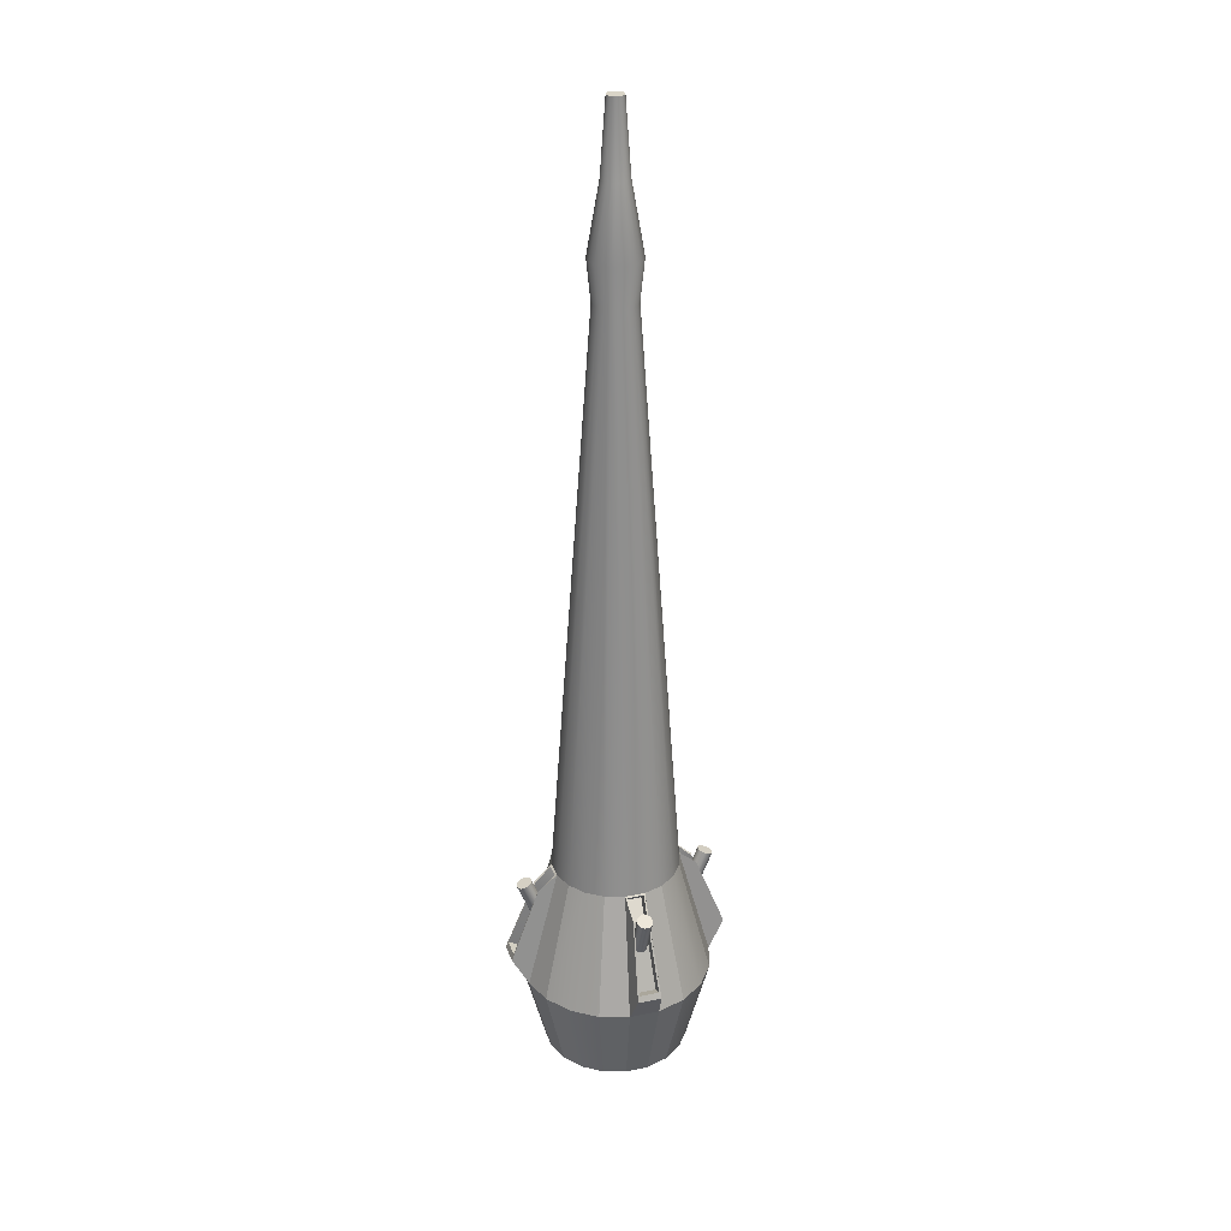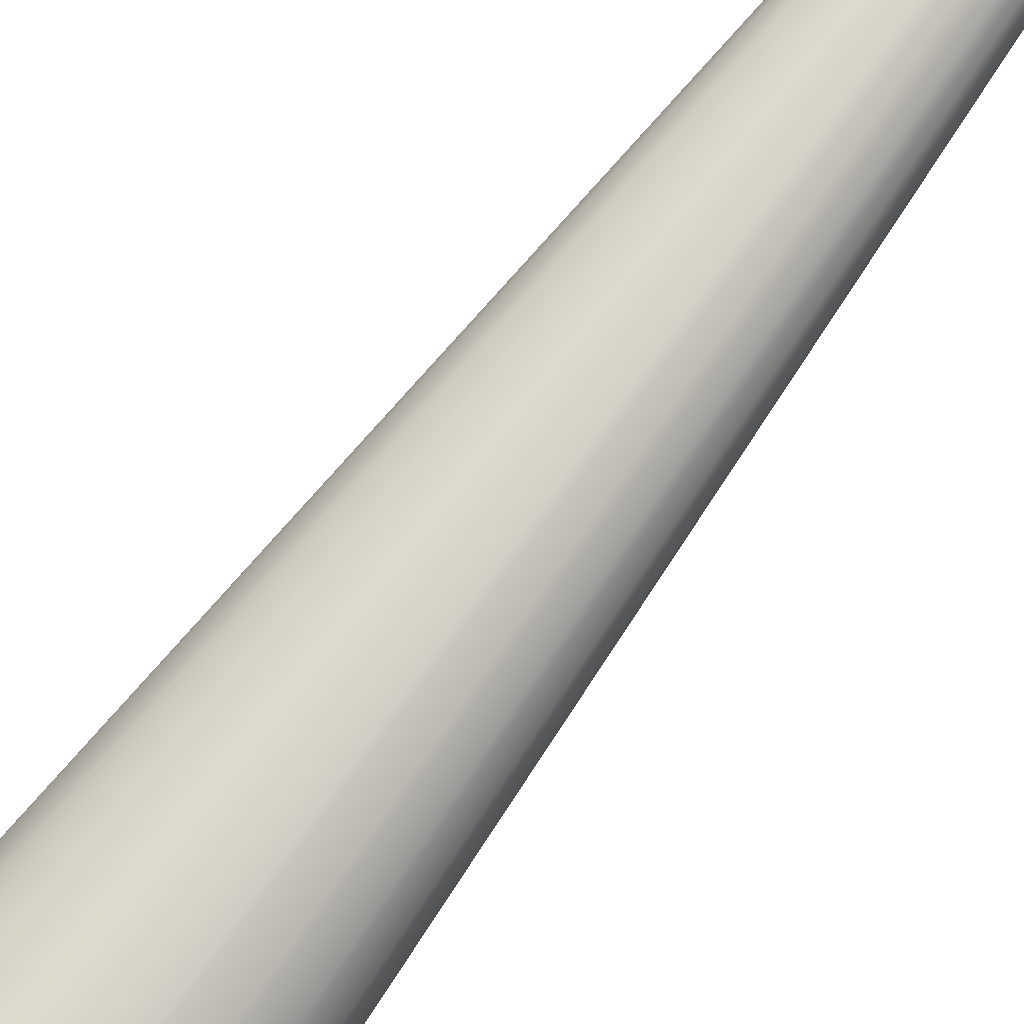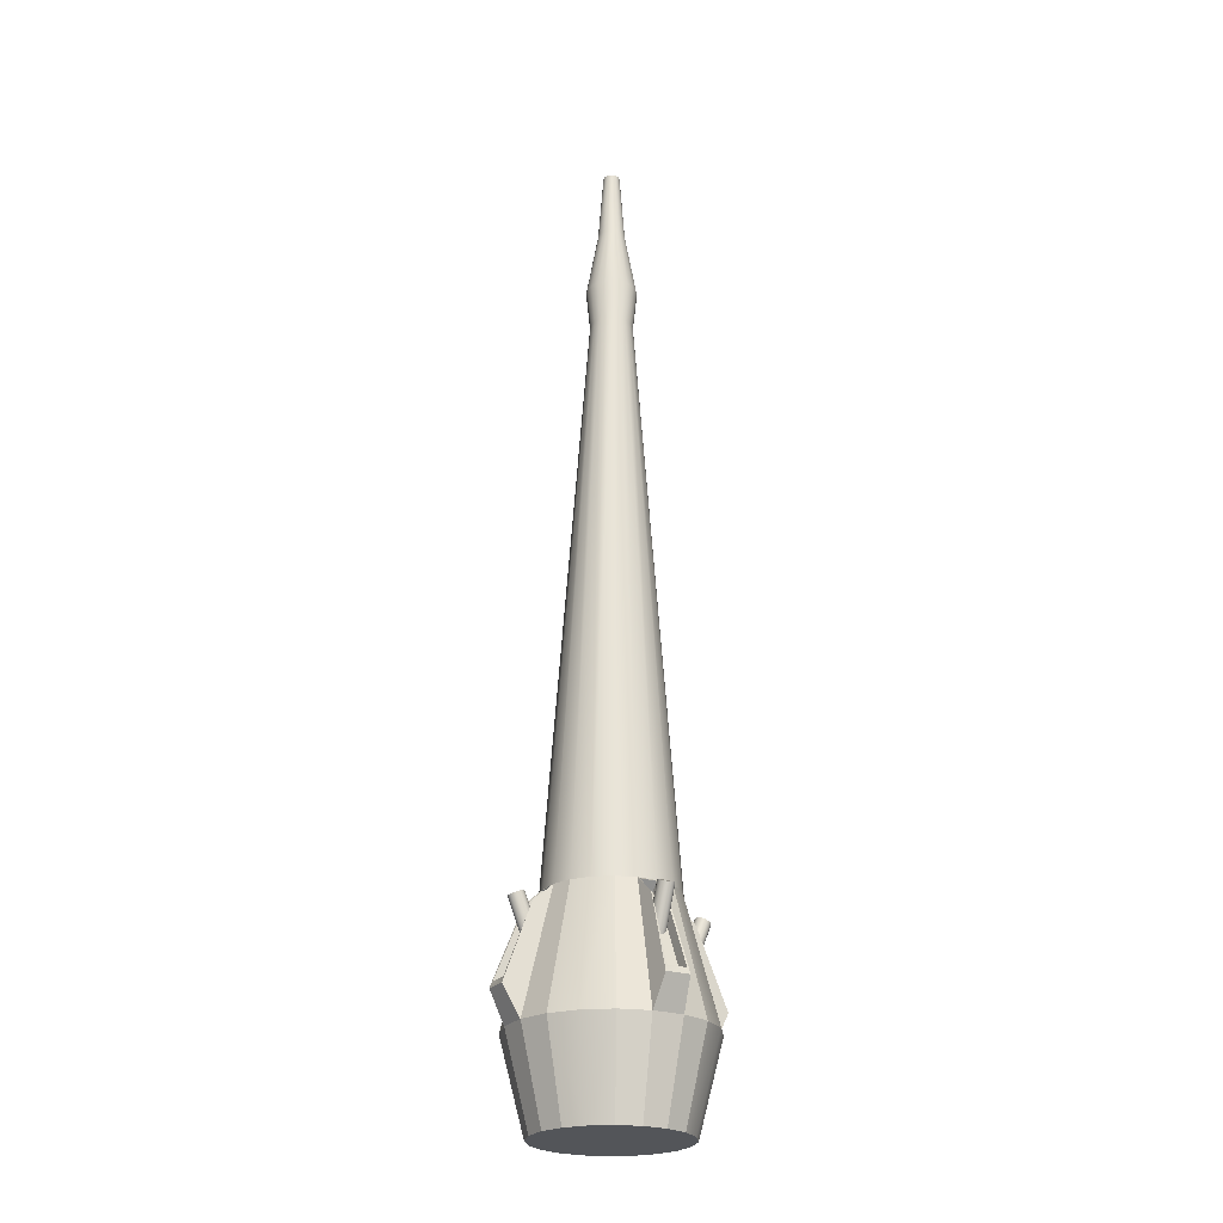
<metadata>
{"format":"obj","ext":"obj","renderer":"f3d","projection":"perspective","resolution":1024,"background":"white","views":[{"elev":29.1,"azim":27.6,"up":"+Z"},{"elev":78.6,"azim":-142.6,"up":"+Y"},{"elev":-24.2,"azim":105.6,"up":"+Z"}]}
</metadata>
<code>
g default
v 0.6211 0.4569 -6.328
v 0.6312 0.4915 -6.341
v 0.6298 0.5283 -6.351
v 0.6171 0.5637 -6.358
v 0.5943 0.5943 -6.36
v 0.5637 0.6171 -6.358
v 0.5283 0.6298 -6.351
v 0.4915 0.6312 -6.341
v 0.4569 0.6211 -6.328
v 0.4279 0.6006 -6.314
v 0.4073 0.5716 -6.3
v 0.3973 0.537 -6.288
v 0.3986 0.5001 -6.278
v 0.4113 0.4647 -6.271
v 0.4341 0.4341 -6.269
v 0.4647 0.4113 -6.271
v 0.5001 0.3986 -6.278
v 0.537 0.3973 -6.288
v 0.5716 0.4073 -6.3
v 0.6006 0.4279 -6.314
v 1.148 0.9837 -4.472
v 1.158 1.018 -4.485
v 1.157 1.055 -4.495
v 1.144 1.091 -4.502
v 1.121 1.121 -4.504
v 1.091 1.144 -4.502
v 1.055 1.157 -4.495
v 1.018 1.158 -4.485
v 0.9837 1.148 -4.472
v 0.9548 1.127 -4.458
v 0.9342 1.098 -4.444
v 0.9241 1.064 -4.432
v 0.9255 1.027 -4.421
v 0.9382 0.9916 -4.415
v 0.961 0.961 -4.413
v 0.9916 0.9382 -4.415
v 1.027 0.9255 -4.421
v 1.064 0.9241 -4.432
v 1.098 0.9342 -4.444
v 1.127 0.9548 -4.458
v 0.5142 0.5142 -6.314
v 1.041 1.041 -4.458
v 1 0 -4.307
v 0.9511 0.309 -4.307
v 0.809 0.5878 -4.307
v 0.5878 0.809 -4.307
v 0.309 0.9511 -4.307
v 0 1 -4.307
v 0.1298 0 7.614
v 0.1234 0.0401 7.614
v 0.105 0.07627 7.614
v 0.07627 0.105 7.614
v 0.0401 0.1234 7.614
v 0 0.1298 7.614
v 0 -0 7.614
v 1.507 -0 -6.216
v 1.434 0.4658 -6.216
v 1.219 0.886 -6.216
v 0.886 1.219 -6.216
v 0.4658 1.434 -6.216
v 0 1.507 -6.216
v 1.147 0 -7.614
v 0 -0 -7.614
v 1.091 0.3544 -7.614
v 0.9277 0.674 -7.614
v 0.674 0.9277 -7.614
v 0.3544 1.091 -7.614
v 0 1.147 -7.614
v 0.9933 0.8181 -4.562
v 0.8181 0.9933 -4.562
v 1.366 1.102 -5.753
v 1.102 1.366 -5.753
v 0.9839 0.8377 -4.602
v 0.8377 0.9839 -4.602
v 1.318 1.097 -5.658
v 1.097 1.318 -5.658
v 0.807 0.6223 -4.327
v 0.6223 0.807 -4.327
v 0.8856 0.7393 -4.694
v 0.7393 0.8856 -4.694
v 1.206 0.9854 -5.721
v 0.9854 1.206 -5.721
v 0.7222 0.5375 -4.448
v 0.5375 0.7222 -4.448
v 0.6211 -0.4569 -6.328
v 0.6312 -0.4915 -6.341
v 0.6298 -0.5283 -6.351
v 0.6171 -0.5637 -6.358
v 0.5943 -0.5943 -6.36
v 0.5637 -0.6171 -6.358
v 0.5283 -0.6298 -6.351
v 0.4915 -0.6312 -6.341
v 0.4569 -0.6211 -6.328
v 0.4279 -0.6006 -6.314
v 0.4073 -0.5716 -6.3
v 0.3973 -0.537 -6.288
v 0.3986 -0.5001 -6.278
v 0.4113 -0.4647 -6.271
v 0.4341 -0.4341 -6.269
v 0.4647 -0.4113 -6.271
v 0.5001 -0.3986 -6.278
v 0.537 -0.3973 -6.288
v 0.5716 -0.4073 -6.3
v 0.6006 -0.4279 -6.314
v 1.148 -0.9837 -4.472
v 1.158 -1.018 -4.485
v 1.157 -1.055 -4.495
v 1.144 -1.091 -4.502
v 1.121 -1.121 -4.504
v 1.091 -1.144 -4.502
v 1.055 -1.157 -4.495
v 1.018 -1.158 -4.485
v 0.9837 -1.148 -4.472
v 0.9548 -1.127 -4.458
v 0.9342 -1.098 -4.444
v 0.9241 -1.064 -4.432
v 0.9255 -1.027 -4.421
v 0.9382 -0.9916 -4.415
v 0.961 -0.961 -4.413
v 0.9916 -0.9382 -4.415
v 1.027 -0.9255 -4.421
v 1.064 -0.9241 -4.432
v 1.098 -0.9342 -4.444
v 1.127 -0.9548 -4.458
v 0.5142 -0.5142 -6.314
v 1.041 -1.041 -4.458
v 0.9511 -0.309 -4.307
v 0.809 -0.5878 -4.307
v 0.5878 -0.809 -4.307
v 0.309 -0.9511 -4.307
v 0 -1 -4.307
v 0.1234 -0.0401 7.614
v 0.105 -0.07627 7.614
v 0.07627 -0.105 7.614
v 0.04009 -0.1234 7.614
v 0 -0.1298 7.614
v 1.434 -0.4658 -6.216
v 1.219 -0.886 -6.216
v 0.886 -1.219 -6.216
v 0.4658 -1.434 -6.216
v 0 -1.507 -6.216
v 1.091 -0.3544 -7.614
v 0.9277 -0.674 -7.614
v 0.674 -0.9277 -7.614
v 0.3544 -1.091 -7.614
v 0 -1.147 -7.614
v 0.9933 -0.8181 -4.562
v 0.8181 -0.9933 -4.562
v 1.366 -1.102 -5.753
v 1.102 -1.366 -5.753
v 0.9839 -0.8377 -4.602
v 0.8377 -0.9839 -4.602
v 1.318 -1.097 -5.658
v 1.097 -1.318 -5.658
v 0.807 -0.6223 -4.327
v 0.6223 -0.807 -4.327
v 0.8856 -0.7393 -4.694
v 0.7393 -0.8856 -4.694
v 1.206 -0.9854 -5.721
v 0.9854 -1.206 -5.721
v 0.7222 -0.5375 -4.448
v 0.5375 -0.7222 -4.448
v -0.6211 0.4569 -6.328
v -0.6312 0.4915 -6.341
v -0.6298 0.5283 -6.351
v -0.6171 0.5637 -6.358
v -0.5943 0.5943 -6.36
v -0.5637 0.6171 -6.358
v -0.5283 0.6298 -6.351
v -0.4915 0.6312 -6.341
v -0.4569 0.6211 -6.328
v -0.4279 0.6006 -6.314
v -0.4073 0.5716 -6.3
v -0.3973 0.537 -6.288
v -0.3986 0.5001 -6.278
v -0.4113 0.4647 -6.271
v -0.4341 0.4341 -6.269
v -0.4647 0.4113 -6.271
v -0.5001 0.3986 -6.278
v -0.537 0.3973 -6.288
v -0.5716 0.4073 -6.3
v -0.6006 0.4279 -6.314
v -1.148 0.9837 -4.472
v -1.158 1.018 -4.485
v -1.157 1.055 -4.495
v -1.144 1.091 -4.502
v -1.121 1.121 -4.504
v -1.091 1.144 -4.502
v -1.055 1.157 -4.495
v -1.018 1.158 -4.485
v -0.9837 1.148 -4.472
v -0.9548 1.127 -4.458
v -0.9342 1.098 -4.444
v -0.9241 1.064 -4.432
v -0.9255 1.027 -4.421
v -0.9382 0.9916 -4.415
v -0.961 0.961 -4.413
v -0.9916 0.9382 -4.415
v -1.027 0.9255 -4.421
v -1.064 0.9241 -4.432
v -1.098 0.9342 -4.444
v -1.127 0.9548 -4.458
v -0.5142 0.5142 -6.314
v -1.041 1.041 -4.458
v -1 0 -4.307
v -0.9511 0.309 -4.307
v -0.809 0.5878 -4.307
v -0.5878 0.809 -4.307
v -0.309 0.9511 -4.307
v -0.1298 0 7.614
v -0.1234 0.0401 7.614
v -0.105 0.07627 7.614
v -0.07627 0.105 7.614
v -0.0401 0.1234 7.614
v -1.507 -0 -6.216
v -1.434 0.4658 -6.216
v -1.219 0.886 -6.216
v -0.886 1.219 -6.216
v -0.4658 1.434 -6.216
v -1.147 -0 -7.614
v -1.091 0.3544 -7.614
v -0.9277 0.674 -7.614
v -0.674 0.9277 -7.614
v -0.3544 1.091 -7.614
v -0.9933 0.8181 -4.562
v -0.8181 0.9933 -4.562
v -1.366 1.102 -5.753
v -1.102 1.366 -5.753
v -0.9839 0.8377 -4.602
v -0.8377 0.9839 -4.602
v -1.318 1.097 -5.658
v -1.097 1.318 -5.658
v -0.807 0.6223 -4.327
v -0.6223 0.807 -4.327
v -0.8856 0.7393 -4.694
v -0.7393 0.8856 -4.694
v -1.206 0.9854 -5.721
v -0.9854 1.206 -5.721
v -0.7222 0.5375 -4.448
v -0.5375 0.7222 -4.448
v -0.6211 -0.4569 -6.328
v -0.6312 -0.4915 -6.341
v -0.6298 -0.5283 -6.351
v -0.6171 -0.5637 -6.358
v -0.5943 -0.5943 -6.36
v -0.5637 -0.6171 -6.358
v -0.5283 -0.6298 -6.351
v -0.4915 -0.6312 -6.341
v -0.4569 -0.6211 -6.328
v -0.4279 -0.6006 -6.314
v -0.4073 -0.5716 -6.3
v -0.3973 -0.537 -6.288
v -0.3986 -0.5001 -6.278
v -0.4113 -0.4647 -6.271
v -0.4341 -0.4341 -6.269
v -0.4647 -0.4113 -6.271
v -0.5001 -0.3986 -6.278
v -0.537 -0.3973 -6.288
v -0.5716 -0.4073 -6.3
v -0.6006 -0.4279 -6.314
v -1.148 -0.9837 -4.472
v -1.158 -1.018 -4.485
v -1.157 -1.055 -4.495
v -1.144 -1.091 -4.502
v -1.121 -1.121 -4.504
v -1.091 -1.144 -4.502
v -1.055 -1.157 -4.495
v -1.018 -1.158 -4.485
v -0.9837 -1.148 -4.472
v -0.9548 -1.127 -4.458
v -0.9342 -1.098 -4.444
v -0.9241 -1.064 -4.432
v -0.9255 -1.027 -4.421
v -0.9382 -0.9916 -4.415
v -0.961 -0.961 -4.413
v -0.9916 -0.9382 -4.415
v -1.027 -0.9255 -4.421
v -1.064 -0.9241 -4.432
v -1.098 -0.9342 -4.444
v -1.127 -0.9548 -4.458
v -0.5142 -0.5142 -6.314
v -1.041 -1.041 -4.458
v -0.9511 -0.309 -4.307
v -0.809 -0.5878 -4.307
v -0.5878 -0.809 -4.307
v -0.309 -0.9511 -4.307
v -0.1234 -0.0401 7.614
v -0.105 -0.07627 7.614
v -0.07627 -0.105 7.614
v -0.04009 -0.1234 7.614
v -1.434 -0.4658 -6.216
v -1.219 -0.886 -6.216
v -0.886 -1.219 -6.216
v -0.4658 -1.434 -6.216
v -1.091 -0.3544 -7.614
v -0.9277 -0.674 -7.614
v -0.674 -0.9277 -7.614
v -0.3544 -1.091 -7.614
v -0.9933 -0.8181 -4.562
v -0.8181 -0.9933 -4.562
v -1.366 -1.102 -5.753
v -1.102 -1.366 -5.753
v -0.9839 -0.8377 -4.602
v -0.8377 -0.9839 -4.602
v -1.318 -1.097 -5.658
v -1.097 -1.318 -5.658
v -0.807 -0.6223 -4.327
v -0.6223 -0.807 -4.327
v -0.8856 -0.7393 -4.694
v -0.7393 -0.8856 -4.694
v -1.206 -0.9854 -5.721
v -0.9854 -1.206 -5.721
v -0.7222 -0.5375 -4.448
v -0.5375 -0.7222 -4.448
v 0.3221 0.234 5.437
v 0.3787 0.123 5.437
v 0.3982 0 5.437
v 0.3787 -0.123 5.437
v 0.3221 -0.234 5.437
v 0.234 -0.3221 5.437
v 0.123 -0.3787 5.437
v 0 -0.3982 5.437
v -0.123 -0.3787 5.437
v -0.234 -0.3221 5.437
v -0.3221 -0.234 5.437
v -0.3787 -0.123 5.437
v -0.3982 -0 5.437
v -0.3787 0.123 5.437
v -0.3221 0.234 5.437
v -0.234 0.3221 5.437
v -0.123 0.3787 5.437
v 0 0.3982 5.437
v 0.123 0.3787 5.437
v 0.234 0.3221 5.437
v 0.2703 0.1964 4.814
v 0.3178 0.1033 4.814
v 0.3341 -0 4.814
v 0.3178 -0.1033 4.814
v 0.2703 -0.1964 4.814
v 0.1964 -0.2703 4.814
v 0.1033 -0.3178 4.814
v 0 -0.3341 4.814
v -0.1033 -0.3178 4.814
v -0.1964 -0.2703 4.814
v -0.2703 -0.1964 4.814
v -0.3178 -0.1033 4.814
v -0.3341 -0 4.814
v -0.3178 0.1033 4.814
v -0.2703 0.1964 4.814
v -0.1964 0.2703 4.814
v -0.1033 0.3178 4.814
v 0 0.3341 4.814
v 0.1033 0.3178 4.814
v 0.1964 0.2703 4.814
v 0.1706 0.124 6.502
v 0.2006 0.06518 6.502
v 0.2109 -0 6.502
v 0.2006 -0.06518 6.502
v 0.1706 -0.124 6.502
v 0.124 -0.1706 6.502
v 0.06518 -0.2006 6.502
v -0 -0.2109 6.502
v -0.06518 -0.2006 6.502
v -0.124 -0.1706 6.502
v -0.1707 -0.124 6.502
v -0.2006 -0.06518 6.502
v -0.2109 0 6.502
v -0.2006 0.06518 6.502
v -0.1707 0.124 6.502
v -0.124 0.1707 6.502
v -0.06518 0.2006 6.502
v 0 0.2109 6.502
v 0.06518 0.2006 6.502
v 0.124 0.1707 6.502
g pCylinder3
f 1 2 22 21
f 2 3 23 22
f 3 4 24 23
f 4 5 25 24
f 5 6 26 25
f 6 7 27 26
f 7 8 28 27
f 8 9 29 28
f 9 10 30 29
f 10 11 31 30
f 11 12 32 31
f 12 13 33 32
f 13 14 34 33
f 14 15 35 34
f 15 16 36 35
f 16 17 37 36
f 17 18 38 37
f 18 19 39 38
f 19 20 40 39
f 20 1 21 40
f 2 1 41
f 3 2 41
f 4 3 41
f 5 4 41
f 6 5 41
f 7 6 41
f 8 7 41
f 9 8 41
f 10 9 41
f 11 10 41
f 12 11 41
f 13 12 41
f 14 13 41
f 15 14 41
f 16 15 41
f 17 16 41
f 18 17 41
f 19 18 41
f 20 19 41
f 1 20 41
f 21 22 42
f 22 23 42
f 23 24 42
f 24 25 42
f 25 26 42
f 26 27 42
f 27 28 42
f 28 29 42
f 29 30 42
f 30 31 42
f 31 32 42
f 32 33 42
f 33 34 42
f 34 35 42
f 35 36 42
f 36 37 42
f 37 38 42
f 38 39 42
f 39 40 42
f 40 21 42
f 43 44 336 337
f 44 45 335 336
f 45 46 354 335
f 46 47 353 354
f 47 48 352 353
f 64 62 63
f 65 64 63
f 66 65 63
f 67 66 63
f 68 67 63
f 49 50 55
f 50 51 55
f 51 52 55
f 52 53 55
f 53 54 55
f 44 43 56 57
f 45 44 57 58
f 80 79 81 82
f 47 46 59 60
f 48 47 60 61
f 57 56 62 64
f 58 57 64 65
f 59 58 65 66
f 60 59 66 67
f 61 60 67 68
f 84 83 79 80
f 45 58 71 69
f 58 59 72 71
f 59 46 70 72
f 69 71 75 73
f 71 72 76 75
f 72 70 74 76
f 46 45 77 78
f 45 69 73 77
f 70 46 78 74
f 73 75 81 79
f 75 76 82 81
f 76 74 80 82
f 78 77 83 84
f 77 73 79 83
f 74 78 84 80
f 85 105 106 86
f 86 106 107 87
f 87 107 108 88
f 88 108 109 89
f 89 109 110 90
f 90 110 111 91
f 91 111 112 92
f 92 112 113 93
f 93 113 114 94
f 94 114 115 95
f 95 115 116 96
f 96 116 117 97
f 97 117 118 98
f 98 118 119 99
f 99 119 120 100
f 100 120 121 101
f 101 121 122 102
f 102 122 123 103
f 103 123 124 104
f 104 124 105 85
f 86 125 85
f 87 125 86
f 88 125 87
f 89 125 88
f 90 125 89
f 91 125 90
f 92 125 91
f 93 125 92
f 94 125 93
f 95 125 94
f 96 125 95
f 97 125 96
f 98 125 97
f 99 125 98
f 100 125 99
f 101 125 100
f 102 125 101
f 103 125 102
f 104 125 103
f 85 125 104
f 105 126 106
f 106 126 107
f 107 126 108
f 108 126 109
f 109 126 110
f 110 126 111
f 111 126 112
f 112 126 113
f 113 126 114
f 114 126 115
f 115 126 116
f 116 126 117
f 117 126 118
f 118 126 119
f 119 126 120
f 120 126 121
f 121 126 122
f 122 126 123
f 123 126 124
f 124 126 105
f 43 337 338 127
f 127 338 339 128
f 128 339 340 129
f 129 340 341 130
f 130 341 342 131
f 142 63 62
f 143 63 142
f 144 63 143
f 145 63 144
f 146 63 145
f 49 55 132
f 132 55 133
f 133 55 134
f 134 55 135
f 135 55 136
f 127 137 56 43
f 128 138 137 127
f 158 160 159 157
f 130 140 139 129
f 131 141 140 130
f 137 142 62 56
f 138 143 142 137
f 139 144 143 138
f 140 145 144 139
f 141 146 145 140
f 162 158 157 161
f 128 147 149 138
f 138 149 150 139
f 139 150 148 129
f 147 151 153 149
f 149 153 154 150
f 150 154 152 148
f 129 156 155 128
f 128 155 151 147
f 148 152 156 129
f 151 157 159 153
f 153 159 160 154
f 154 160 158 152
f 156 162 161 155
f 155 161 157 151
f 152 158 162 156
f 163 183 184 164
f 164 184 185 165
f 165 185 186 166
f 166 186 187 167
f 167 187 188 168
f 168 188 189 169
f 169 189 190 170
f 170 190 191 171
f 171 191 192 172
f 172 192 193 173
f 173 193 194 174
f 174 194 195 175
f 175 195 196 176
f 176 196 197 177
f 177 197 198 178
f 178 198 199 179
f 179 199 200 180
f 180 200 201 181
f 181 201 202 182
f 182 202 183 163
f 164 203 163
f 165 203 164
f 166 203 165
f 167 203 166
f 168 203 167
f 169 203 168
f 170 203 169
f 171 203 170
f 172 203 171
f 173 203 172
f 174 203 173
f 175 203 174
f 176 203 175
f 177 203 176
f 178 203 177
f 179 203 178
f 180 203 179
f 181 203 180
f 182 203 181
f 163 203 182
f 183 204 184
f 184 204 185
f 185 204 186
f 186 204 187
f 187 204 188
f 188 204 189
f 189 204 190
f 190 204 191
f 191 204 192
f 192 204 193
f 193 204 194
f 194 204 195
f 195 204 196
f 196 204 197
f 197 204 198
f 198 204 199
f 199 204 200
f 200 204 201
f 201 204 202
f 202 204 183
f 205 347 348 206
f 206 348 349 207
f 207 349 350 208
f 208 350 351 209
f 209 351 352 48
f 221 63 220
f 222 63 221
f 223 63 222
f 224 63 223
f 68 63 224
f 210 55 211
f 211 55 212
f 212 55 213
f 213 55 214
f 214 55 54
f 206 216 215 205
f 207 217 216 206
f 236 238 237 235
f 209 219 218 208
f 48 61 219 209
f 216 221 220 215
f 217 222 221 216
f 218 223 222 217
f 219 224 223 218
f 61 68 224 219
f 240 236 235 239
f 207 225 227 217
f 217 227 228 218
f 218 228 226 208
f 225 229 231 227
f 227 231 232 228
f 228 232 230 226
f 208 234 233 207
f 207 233 229 225
f 226 230 234 208
f 229 235 237 231
f 231 237 238 232
f 232 238 236 230
f 234 240 239 233
f 233 239 235 229
f 230 236 240 234
f 241 242 262 261
f 242 243 263 262
f 243 244 264 263
f 244 245 265 264
f 245 246 266 265
f 246 247 267 266
f 247 248 268 267
f 248 249 269 268
f 249 250 270 269
f 250 251 271 270
f 251 252 272 271
f 252 253 273 272
f 253 254 274 273
f 254 255 275 274
f 255 256 276 275
f 256 257 277 276
f 257 258 278 277
f 258 259 279 278
f 259 260 280 279
f 260 241 261 280
f 242 241 281
f 243 242 281
f 244 243 281
f 245 244 281
f 246 245 281
f 247 246 281
f 248 247 281
f 249 248 281
f 250 249 281
f 251 250 281
f 252 251 281
f 253 252 281
f 254 253 281
f 255 254 281
f 256 255 281
f 257 256 281
f 258 257 281
f 259 258 281
f 260 259 281
f 241 260 281
f 261 262 282
f 262 263 282
f 263 264 282
f 264 265 282
f 265 266 282
f 266 267 282
f 267 268 282
f 268 269 282
f 269 270 282
f 270 271 282
f 271 272 282
f 272 273 282
f 273 274 282
f 274 275 282
f 275 276 282
f 276 277 282
f 277 278 282
f 278 279 282
f 279 280 282
f 280 261 282
f 205 283 346 347
f 283 284 345 346
f 284 285 344 345
f 285 286 343 344
f 286 131 342 343
f 295 220 63
f 296 295 63
f 297 296 63
f 298 297 63
f 146 298 63
f 210 287 55
f 287 288 55
f 288 289 55
f 289 290 55
f 290 136 55
f 283 205 215 291
f 284 283 291 292
f 310 309 311 312
f 286 285 293 294
f 131 286 294 141
f 291 215 220 295
f 292 291 295 296
f 293 292 296 297
f 294 293 297 298
f 141 294 298 146
f 314 313 309 310
f 284 292 301 299
f 292 293 302 301
f 293 285 300 302
f 299 301 305 303
f 301 302 306 305
f 302 300 304 306
f 285 284 307 308
f 284 299 303 307
f 300 285 308 304
f 303 305 311 309
f 305 306 312 311
f 306 304 310 312
f 308 307 313 314
f 307 303 309 313
f 304 308 314 310
f 316 315 355 356
f 317 316 356 357
f 318 317 357 358
f 319 318 358 359
f 320 319 359 360
f 321 320 360 361
f 322 321 361 362
f 323 322 362 363
f 324 323 363 364
f 325 324 364 365
f 326 325 365 366
f 327 326 366 367
f 328 327 367 368
f 329 328 368 369
f 330 329 369 370
f 331 330 370 371
f 332 331 371 372
f 333 332 372 373
f 334 333 373 374
f 315 334 374 355
f 336 335 315 316
f 337 336 316 317
f 338 337 317 318
f 339 338 318 319
f 340 339 319 320
f 341 340 320 321
f 342 341 321 322
f 343 342 322 323
f 344 343 323 324
f 345 344 324 325
f 346 345 325 326
f 347 346 326 327
f 348 347 327 328
f 349 348 328 329
f 350 349 329 330
f 351 350 330 331
f 352 351 331 332
f 353 352 332 333
f 354 353 333 334
f 335 354 334 315
f 356 355 51 50
f 357 356 50 49
f 358 357 49 132
f 359 358 132 133
f 360 359 133 134
f 361 360 134 135
f 362 361 135 136
f 363 362 136 290
f 364 363 290 289
f 365 364 289 288
f 366 365 288 287
f 367 366 287 210
f 368 367 210 211
f 369 368 211 212
f 370 369 212 213
f 371 370 213 214
f 372 371 214 54
f 373 372 54 53
f 374 373 53 52
f 355 374 52 51

</code>
